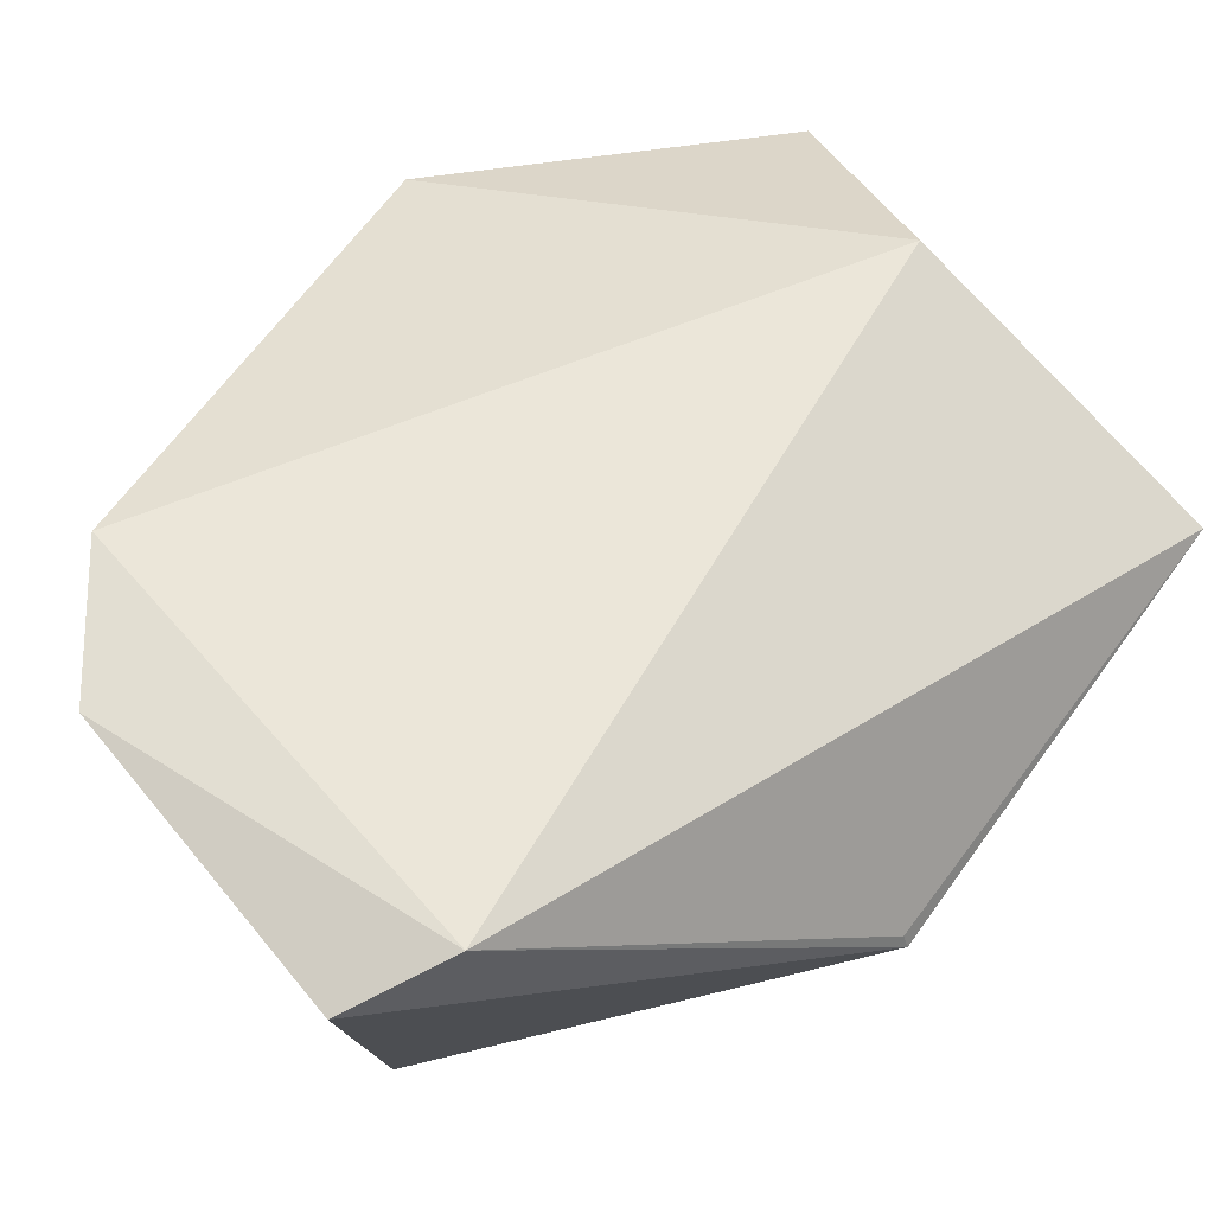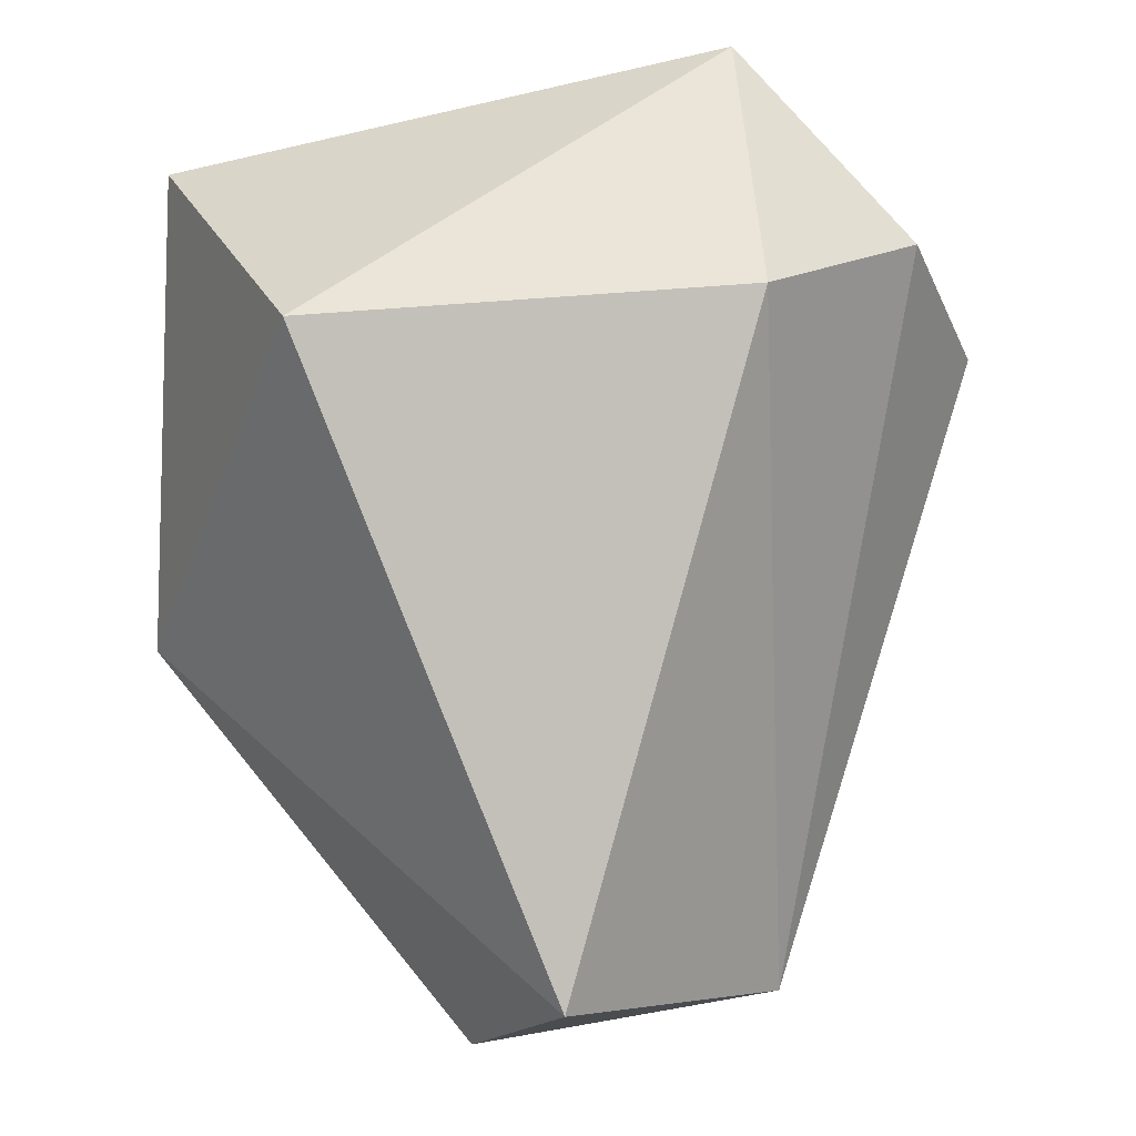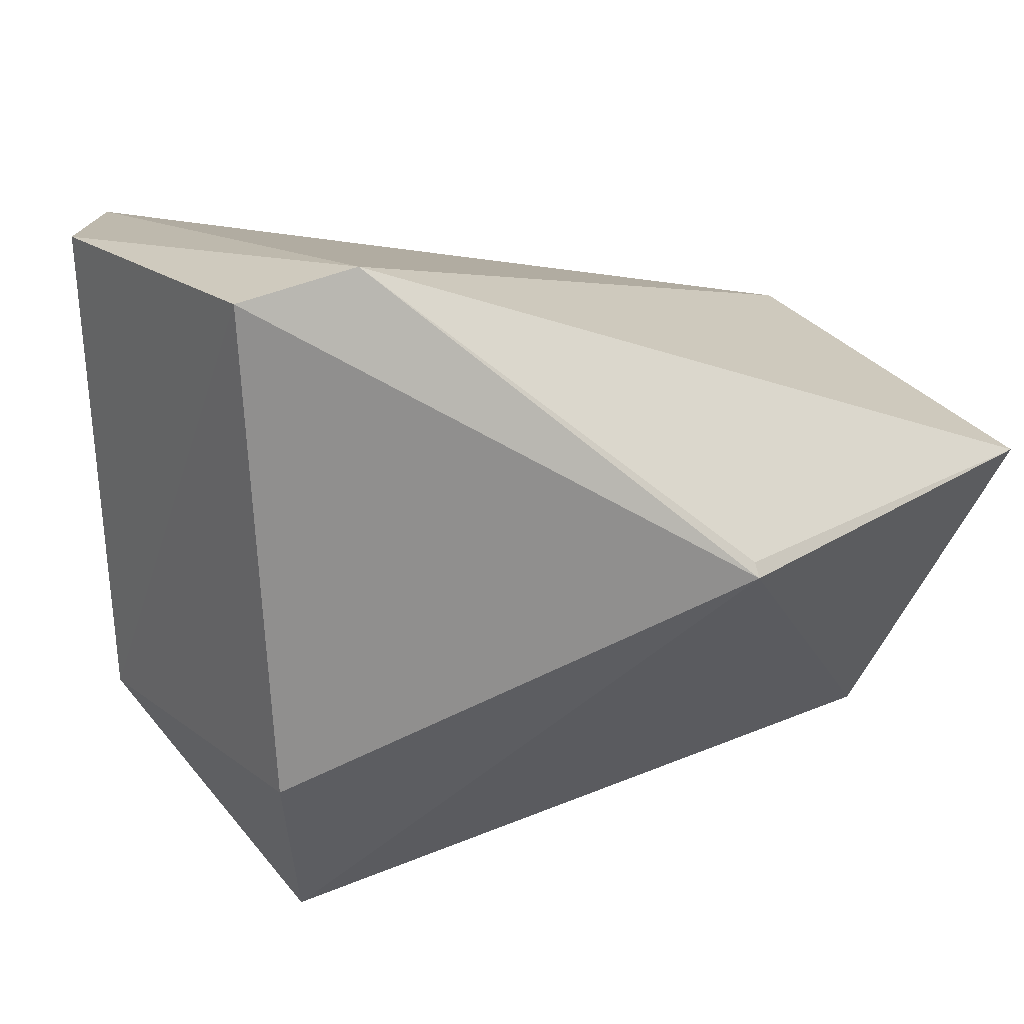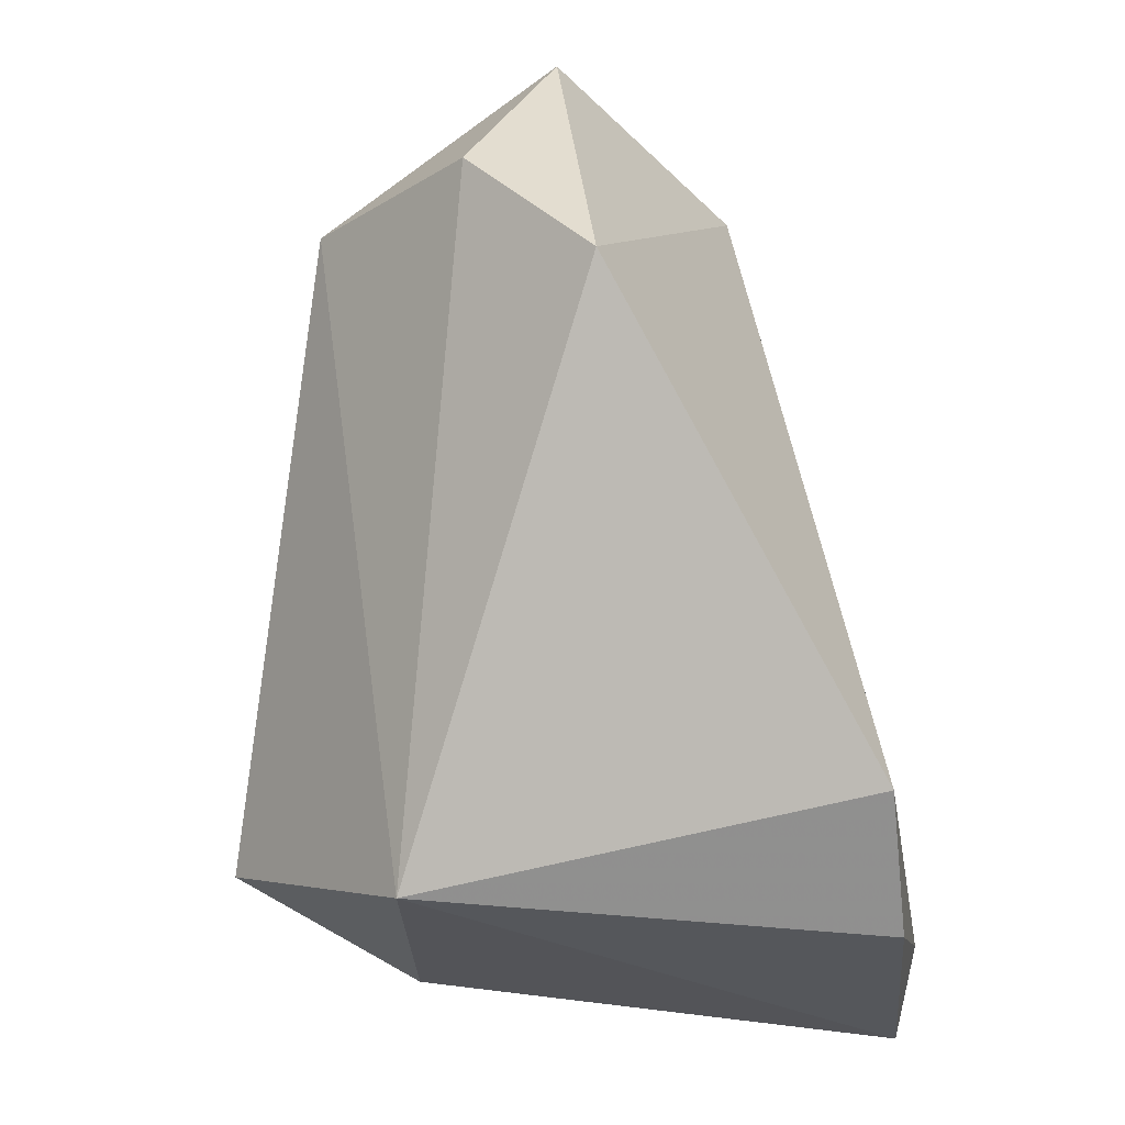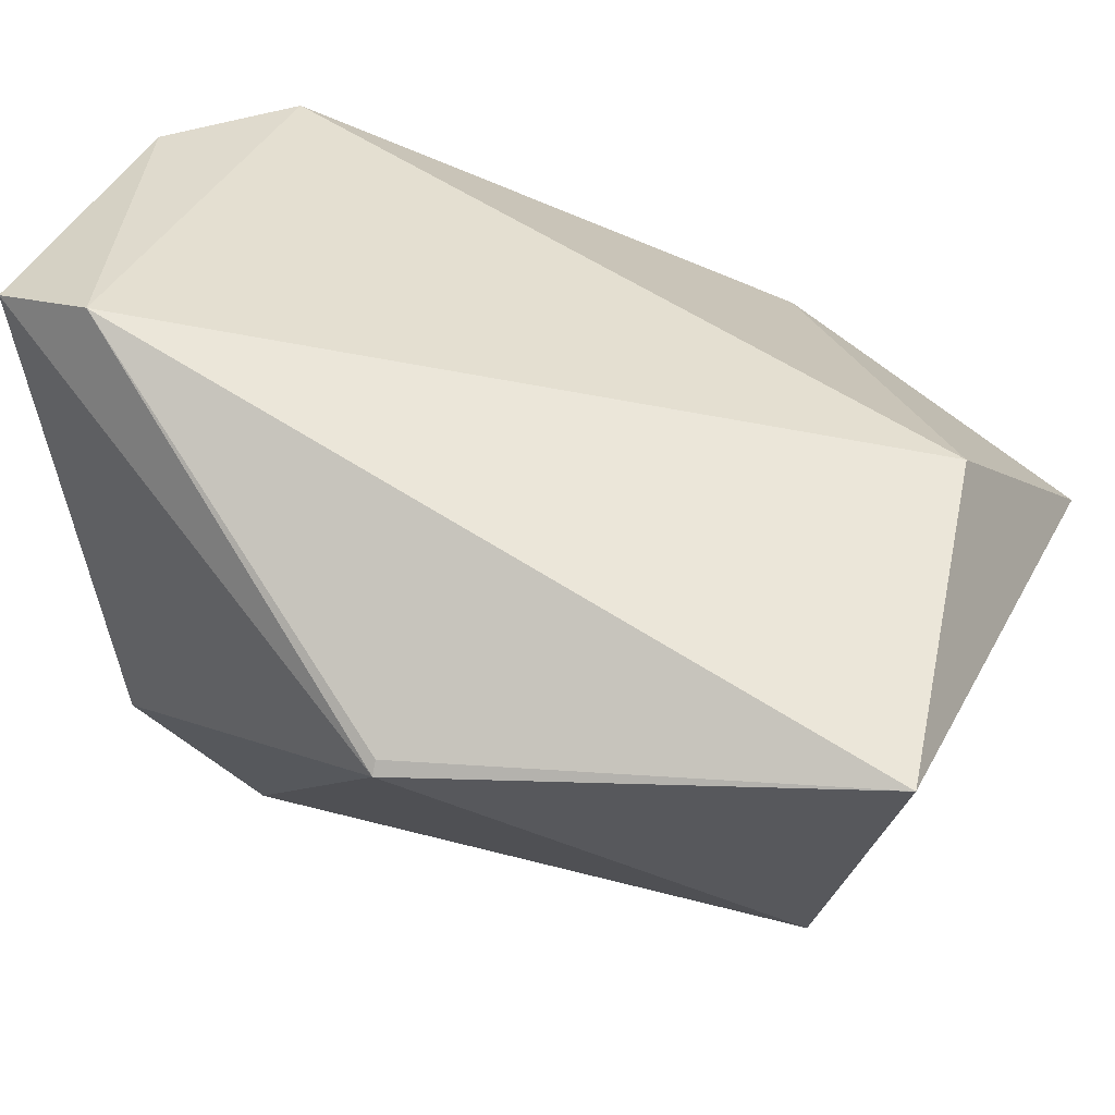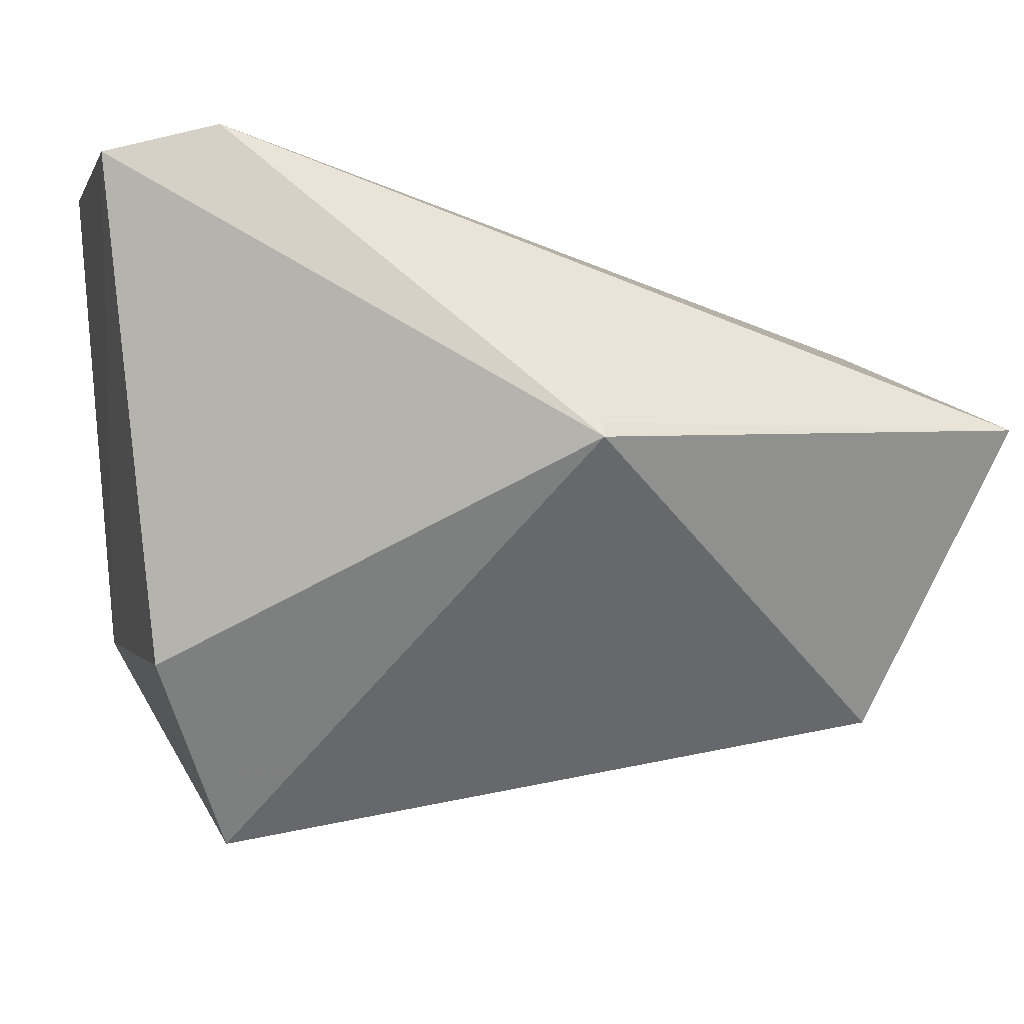
<metadata>
{"format":"obj","ext":"obj","renderer":"f3d","projection":"perspective","resolution":1024,"background":"white","views":[{"elev":68.1,"azim":47.0,"up":"+Z"},{"elev":-76.0,"azim":-171.9,"up":"+Z"},{"elev":16.5,"azim":51.1,"up":"+Z"},{"elev":-24.1,"azim":-82.7,"up":"+Y"},{"elev":35.0,"azim":107.7,"up":"+Z"},{"elev":-4.5,"azim":73.3,"up":"+Z"}]}
</metadata>
<code>
g Generated convex submesh 1
v -0.08742 0.3535 0.005531
v 0.1564 0.1599 0.01116
v 0.1536 0.1601 0.01651
v -0.05835 0.01871 -0.05654
v -0.04738 0.0005507 0.1249
v 0.01564 0.05265 -0.136
v 0.1226 0.3352 0.02252
v 0.0724 -0.006337 0.12
v 0.07603 0.2936 -0.08919
v -0.1422 0.2777 -0.02256
v -0.007476 0.3229 0.06734
v -0.1616 0.224 0.02939
v -0.085 0.282 -0.08886
v 0.08656 0.03492 0.1299
v -0.09068 0.04084 0.124
v 0.05461 0.01835 -0.06801
g Generated convex submesh 1_0
f 16 8 4
f 7 3 2
f 8 5 4
f 9 2 6
f 9 7 2
f 9 1 7
f 11 7 1
f 12 1 10
f 12 10 4
f 12 11 1
f 13 6 4
f 13 9 6
f 13 1 9
f 13 10 1
f 13 4 10
f 14 2 3
f 14 3 7
f 14 8 2
f 14 5 8
f 14 7 11
f 15 14 11
f 15 4 5
f 15 12 4
f 15 11 12
f 15 5 14
f 16 6 2
f 16 4 6
f 16 2 8

</code>
